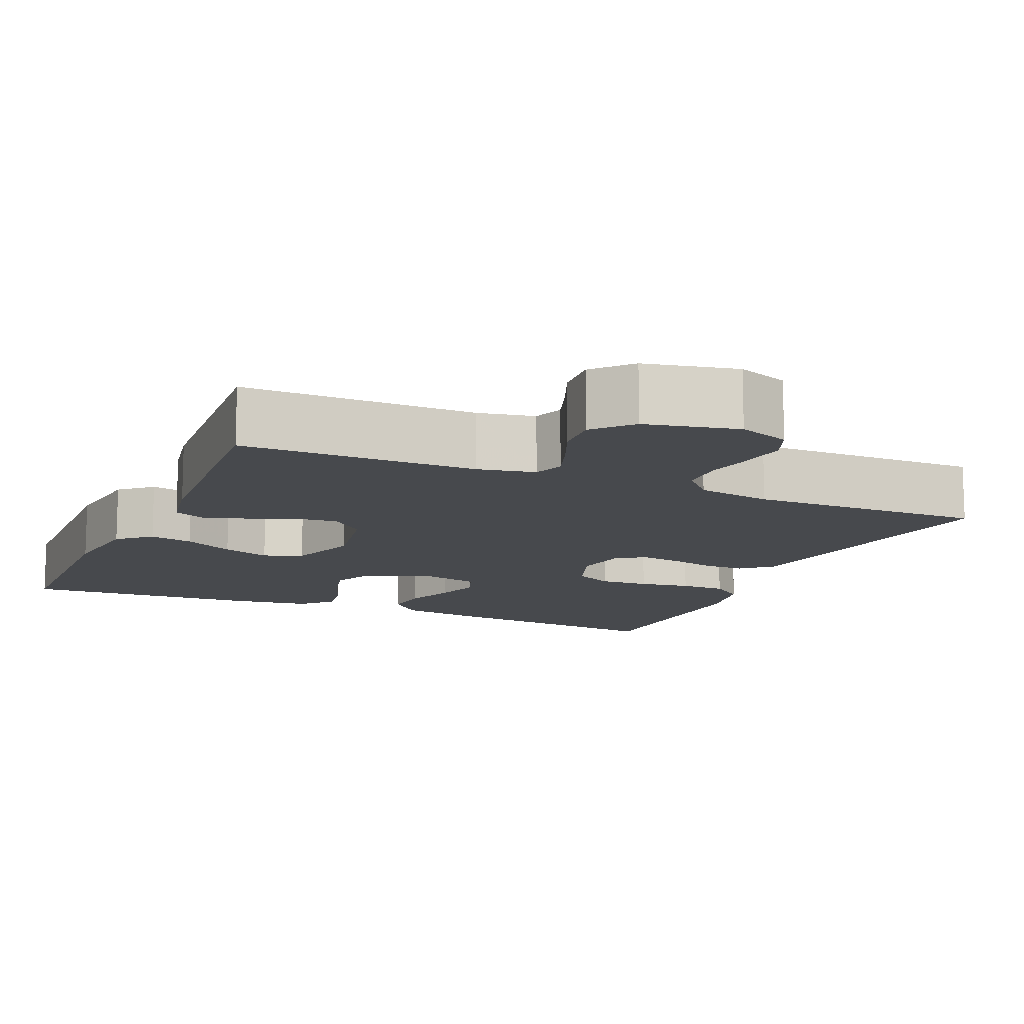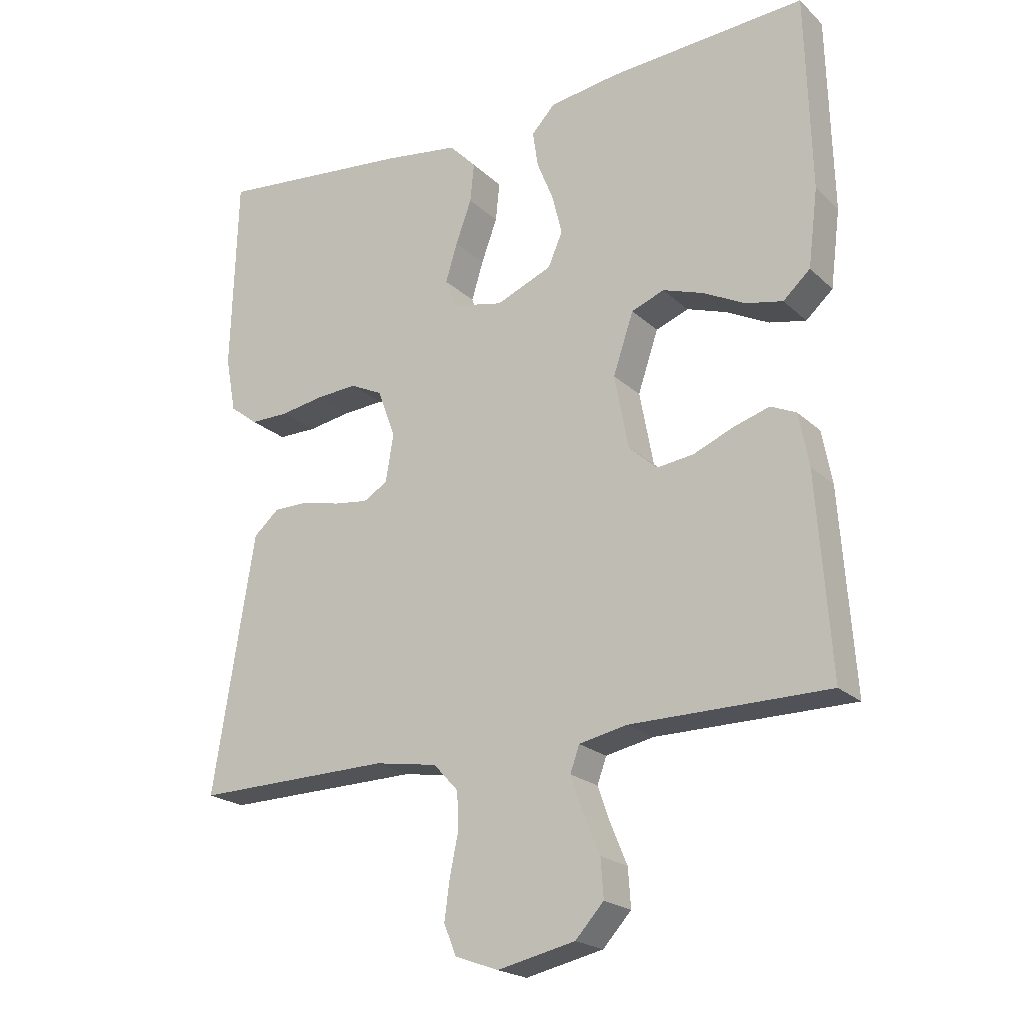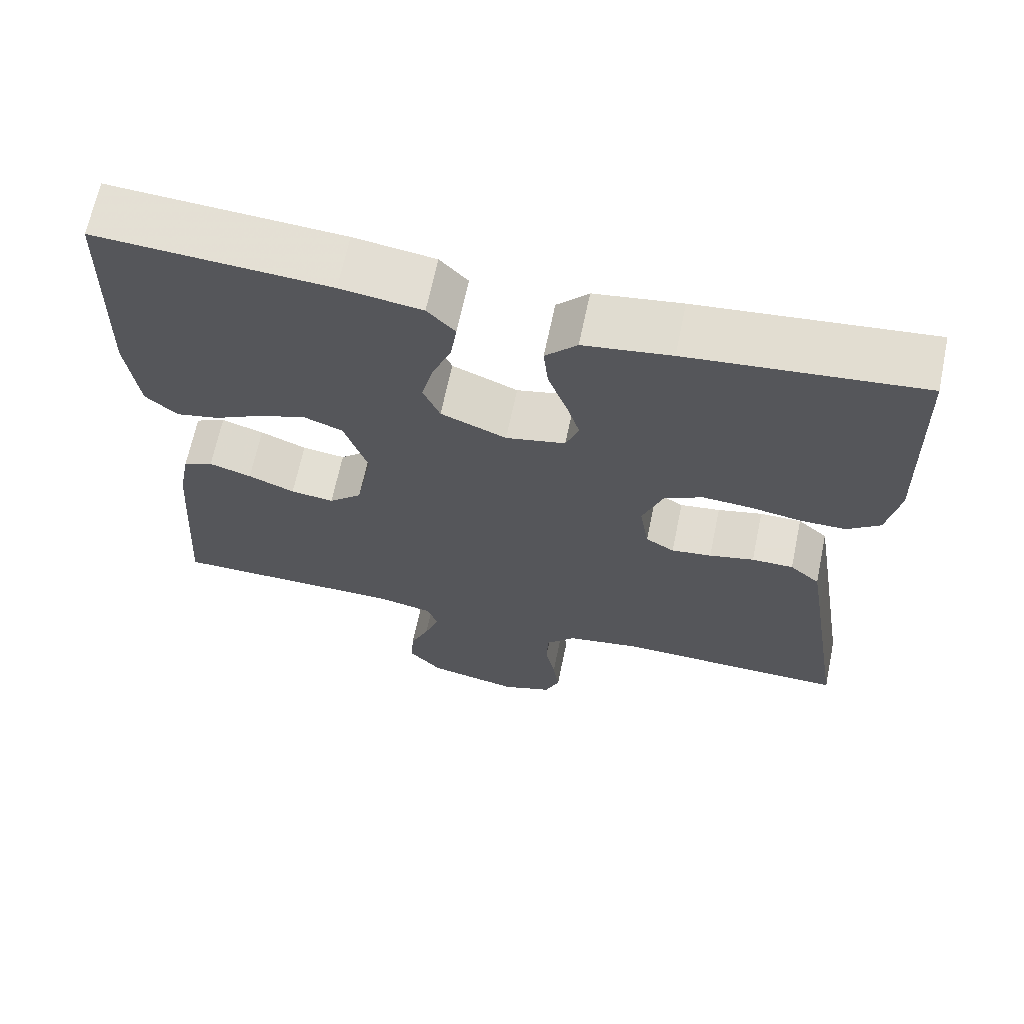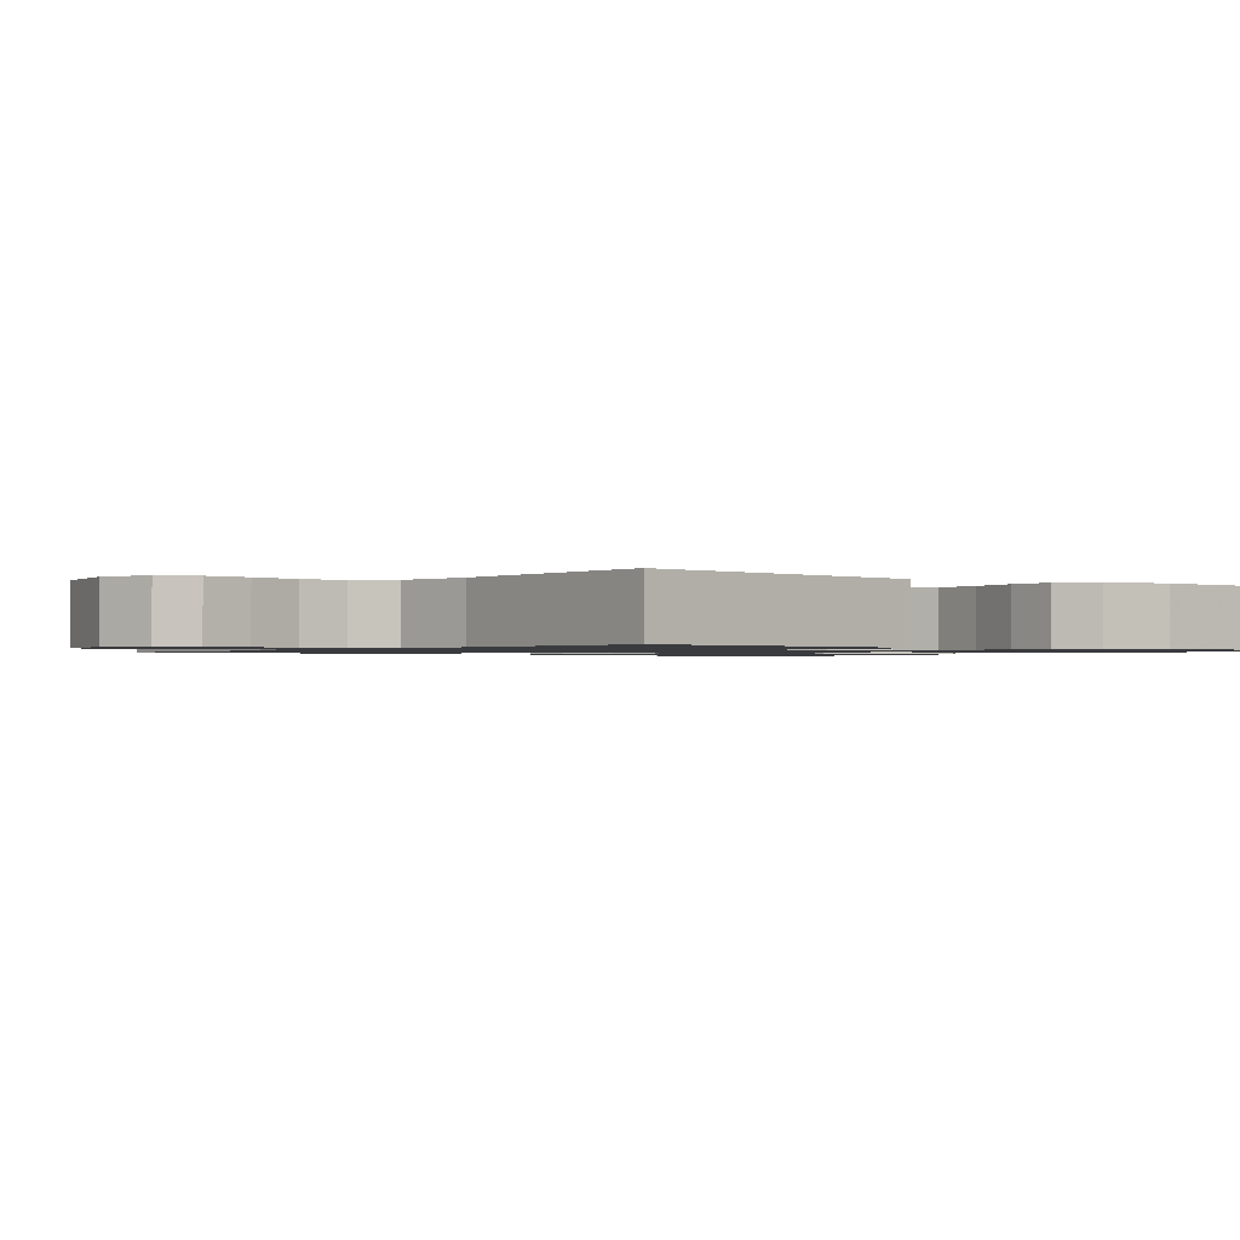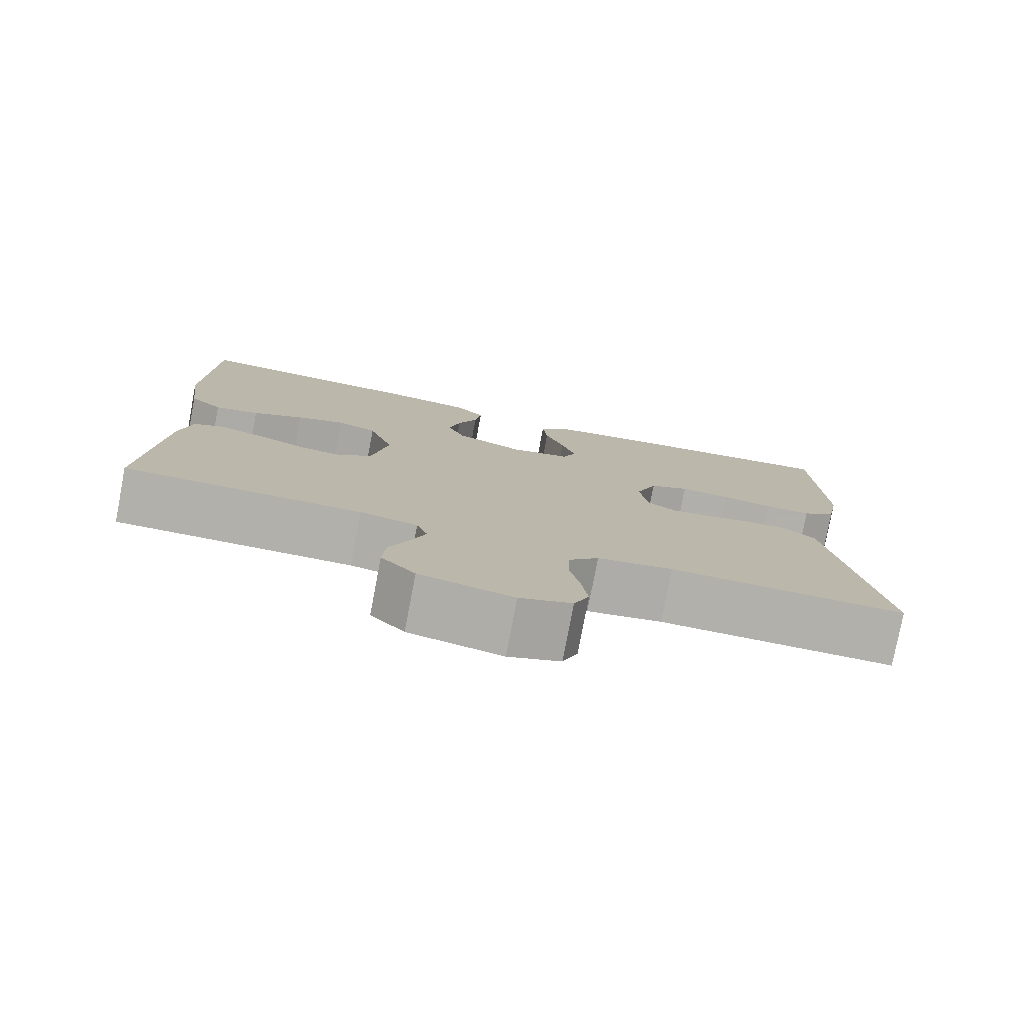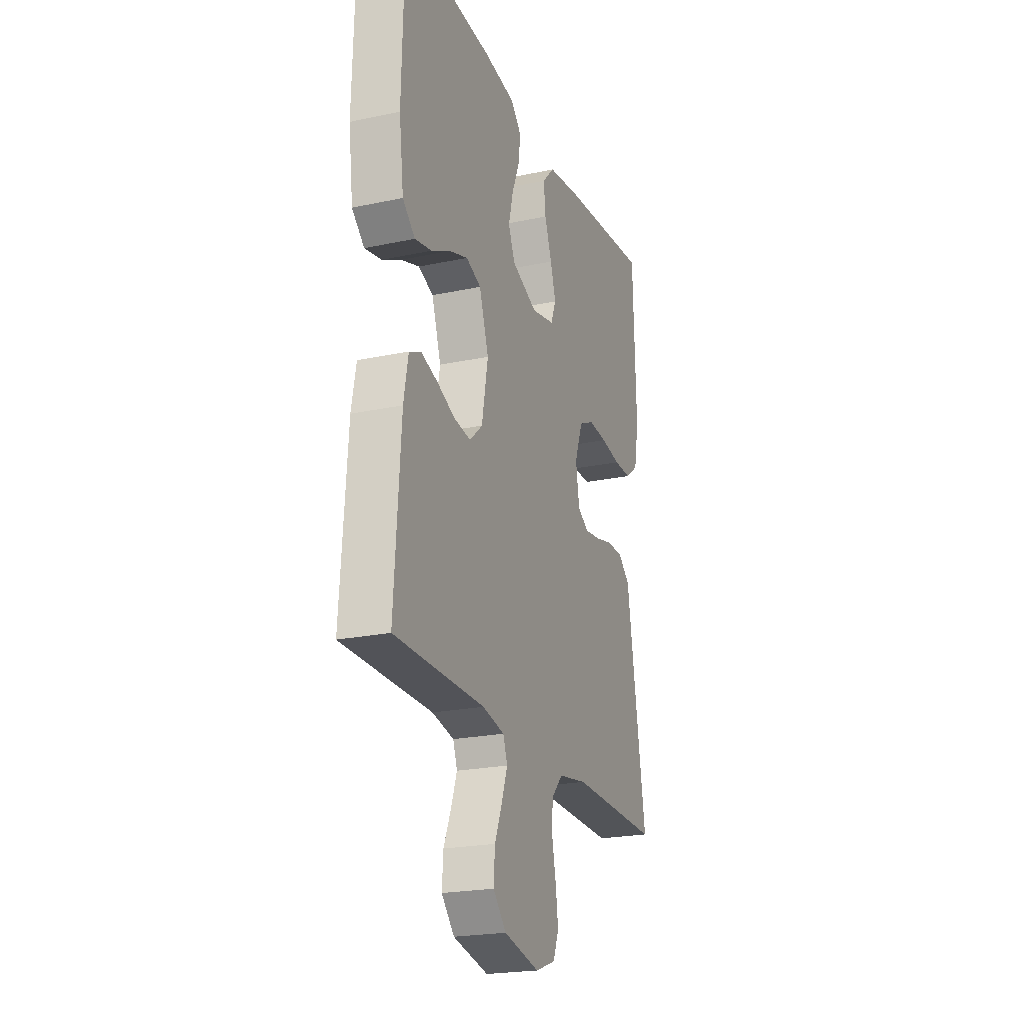
<metadata>
{"format":"obj","ext":"obj","renderer":"f3d","projection":"perspective","resolution":1024,"background":"white","views":[{"elev":-12.3,"azim":156.4,"up":"+Y"},{"elev":-21.3,"azim":32.7,"up":"+Z"},{"elev":66.3,"azim":-168.2,"up":"+Z"},{"elev":-1.2,"azim":-127.1,"up":"+Y"},{"elev":-78.4,"azim":169.2,"up":"+Z"},{"elev":-22.4,"azim":110.2,"up":"+Z"}]}
</metadata>
<code>
v 0.5 0.07 -0.5
v 0.2 0.07 -0.501
v 0.127 0.07 -0.516
v 0.113 0.07 -0.555
v 0.132 0.07 -0.609
v 0.157 0.07 -0.669
v 0.161 0.07 -0.727
v 0.118 0.07 -0.774
v 0 0.07 -0.8
v -0.066 0.07 -0.776
v -0.085 0.07 -0.73
v -0.077 0.07 -0.671
v -0.064 0.07 -0.608
v -0.066 0.07 -0.552
v -0.104 0.07 -0.511
v -0.2 0.07 -0.495
v -0.5 0.07 -0.5
v -0.452 0.07 -0.2
v -0.437 0.07 -0.108
v -0.398 0.07 -0.074
v -0.344 0.07 -0.074
v -0.286 0.07 -0.088
v -0.234 0.07 -0.095
v -0.197 0.07 -0.073
v -0.185 0.07 0
v -0.212 0.07 0.073
v -0.262 0.07 0.097
v -0.325 0.07 0.093
v -0.391 0.07 0.082
v -0.45 0.07 0.082
v -0.493 0.07 0.115
v -0.509 0.07 0.2
v -0.5 0.07 0.5
v -0.2 0.07 0.468
v -0.087 0.07 0.451
v -0.046 0.07 0.408
v -0.052 0.07 0.349
v -0.076 0.07 0.284
v -0.094 0.07 0.225
v -0.077 0.07 0.181
v 0 0.07 0.164
v 0.085 0.07 0.199
v 0.107 0.07 0.25
v 0.092 0.07 0.311
v 0.067 0.07 0.373
v 0.059 0.07 0.428
v 0.095 0.07 0.466
v 0.2 0.07 0.481
v 0.5 0.07 0.5
v 0.508 0.07 0.2
v 0.493 0.07 0.082
v 0.452 0.07 0.045
v 0.396 0.07 0.057
v 0.332 0.07 0.09
v 0.271 0.07 0.111
v 0.221 0.07 0.092
v 0.19 0.07 0
v 0.211 0.07 -0.112
v 0.254 0.07 -0.151
v 0.31 0.07 -0.144
v 0.37 0.07 -0.119
v 0.425 0.07 -0.102
v 0.464 0.07 -0.12
v 0.479 0.07 -0.2
v 0.5 0 -0.5
v 0.2 0 -0.501
v 0.127 0 -0.516
v 0.113 0 -0.555
v 0.132 0 -0.609
v 0.157 0 -0.669
v 0.161 0 -0.727
v 0.118 0 -0.774
v 0 0 -0.8
v -0.066 0 -0.776
v -0.085 0 -0.73
v -0.077 0 -0.671
v -0.064 0 -0.608
v -0.066 0 -0.552
v -0.104 0 -0.511
v -0.2 0 -0.495
v -0.5 0 -0.5
v -0.452 0 -0.2
v -0.437 0 -0.108
v -0.398 0 -0.074
v -0.344 0 -0.074
v -0.286 0 -0.088
v -0.234 0 -0.095
v -0.197 0 -0.073
v -0.185 0 0
v -0.212 0 0.073
v -0.262 0 0.097
v -0.325 0 0.093
v -0.391 0 0.082
v -0.45 0 0.082
v -0.493 0 0.115
v -0.509 0 0.2
v -0.5 0 0.5
v -0.2 0 0.468
v -0.087 0 0.451
v -0.046 0 0.408
v -0.052 0 0.349
v -0.076 0 0.284
v -0.094 0 0.225
v -0.077 0 0.181
v 0 0 0.164
v 0.085 0 0.199
v 0.107 0 0.25
v 0.092 0 0.311
v 0.067 0 0.373
v 0.059 0 0.428
v 0.095 0 0.466
v 0.2 0 0.481
v 0.5 0 0.5
v 0.508 0 0.2
v 0.493 0 0.082
v 0.452 0 0.045
v 0.396 0 0.057
v 0.332 0 0.09
v 0.271 0 0.111
v 0.221 0 0.092
v 0.19 0 0
v 0.211 0 -0.112
v 0.254 0 -0.151
v 0.31 0 -0.144
v 0.37 0 -0.119
v 0.425 0 -0.102
v 0.464 0 -0.12
v 0.479 0 -0.2
f 63 64 1 2
f 60 61 62 63
f 60 63 2 3
f 59 60 3
f 58 59 3 4
f 57 58 4
f 51 52 53 54
f 51 54 55
f 50 51 55
f 49 50 55
f 48 49 55 56
f 44 45 46 47
f 43 44 47 48
f 35 36 37 38
f 35 38 39
f 34 35 39
f 33 34 39 40
f 31 32 33 40
f 28 29 30 31
f 27 28 31 40
f 19 20 21 22
f 19 22 23
f 16 17 18 19
f 15 16 19 23
f 14 15 23 24
f 10 11 12 13
f 8 9 10 13
f 8 13 14
f 5 6 7 8
f 4 5 8 14
f 57 4 14 24
f 43 48 56 57
f 42 43 57
f 41 42 57 24
f 26 27 40 41
f 25 26 41
f 24 25 41
f 66 65 128 127
f 127 126 125 124
f 67 66 127 124
f 67 124 123
f 68 67 123 122
f 68 122 121
f 118 117 116 115
f 119 118 115
f 119 115 114
f 119 114 113
f 120 119 113 112
f 111 110 109 108
f 112 111 108 107
f 102 101 100 99
f 103 102 99
f 103 99 98
f 104 103 98 97
f 104 97 96 95
f 95 94 93 92
f 104 95 92 91
f 86 85 84 83
f 87 86 83
f 83 82 81 80
f 87 83 80 79
f 88 87 79 78
f 77 76 75 74
f 77 74 73 72
f 78 77 72
f 72 71 70 69
f 78 72 69 68
f 88 78 68 121
f 121 120 112 107
f 121 107 106
f 88 121 106 105
f 105 104 91 90
f 105 90 89
f 105 89 88
f 1 65 66 2
f 2 66 67 3
f 3 67 68 4
f 4 68 69 5
f 5 69 70 6
f 6 70 71 7
f 7 71 72 8
f 8 72 73 9
f 9 73 74 10
f 10 74 75 11
f 11 75 76 12
f 12 76 77 13
f 13 77 78 14
f 14 78 79 15
f 15 79 80 16
f 16 80 81 17
f 17 81 82 18
f 18 82 83 19
f 19 83 84 20
f 20 84 85 21
f 21 85 86 22
f 22 86 87 23
f 23 87 88 24
f 24 88 89 25
f 25 89 90 26
f 26 90 91 27
f 27 91 92 28
f 28 92 93 29
f 29 93 94 30
f 30 94 95 31
f 31 95 96 32
f 32 96 97 33
f 33 97 98 34
f 34 98 99 35
f 35 99 100 36
f 36 100 101 37
f 37 101 102 38
f 38 102 103 39
f 39 103 104 40
f 40 104 105 41
f 41 105 106 42
f 42 106 107 43
f 43 107 108 44
f 44 108 109 45
f 45 109 110 46
f 46 110 111 47
f 47 111 112 48
f 48 112 113 49
f 49 113 114 50
f 50 114 115 51
f 51 115 116 52
f 52 116 117 53
f 53 117 118 54
f 54 118 119 55
f 55 119 120 56
f 56 120 121 57
f 57 121 122 58
f 58 122 123 59
f 59 123 124 60
f 60 124 125 61
f 61 125 126 62
f 62 126 127 63
f 63 127 128 64
f 64 128 65 1

</code>
